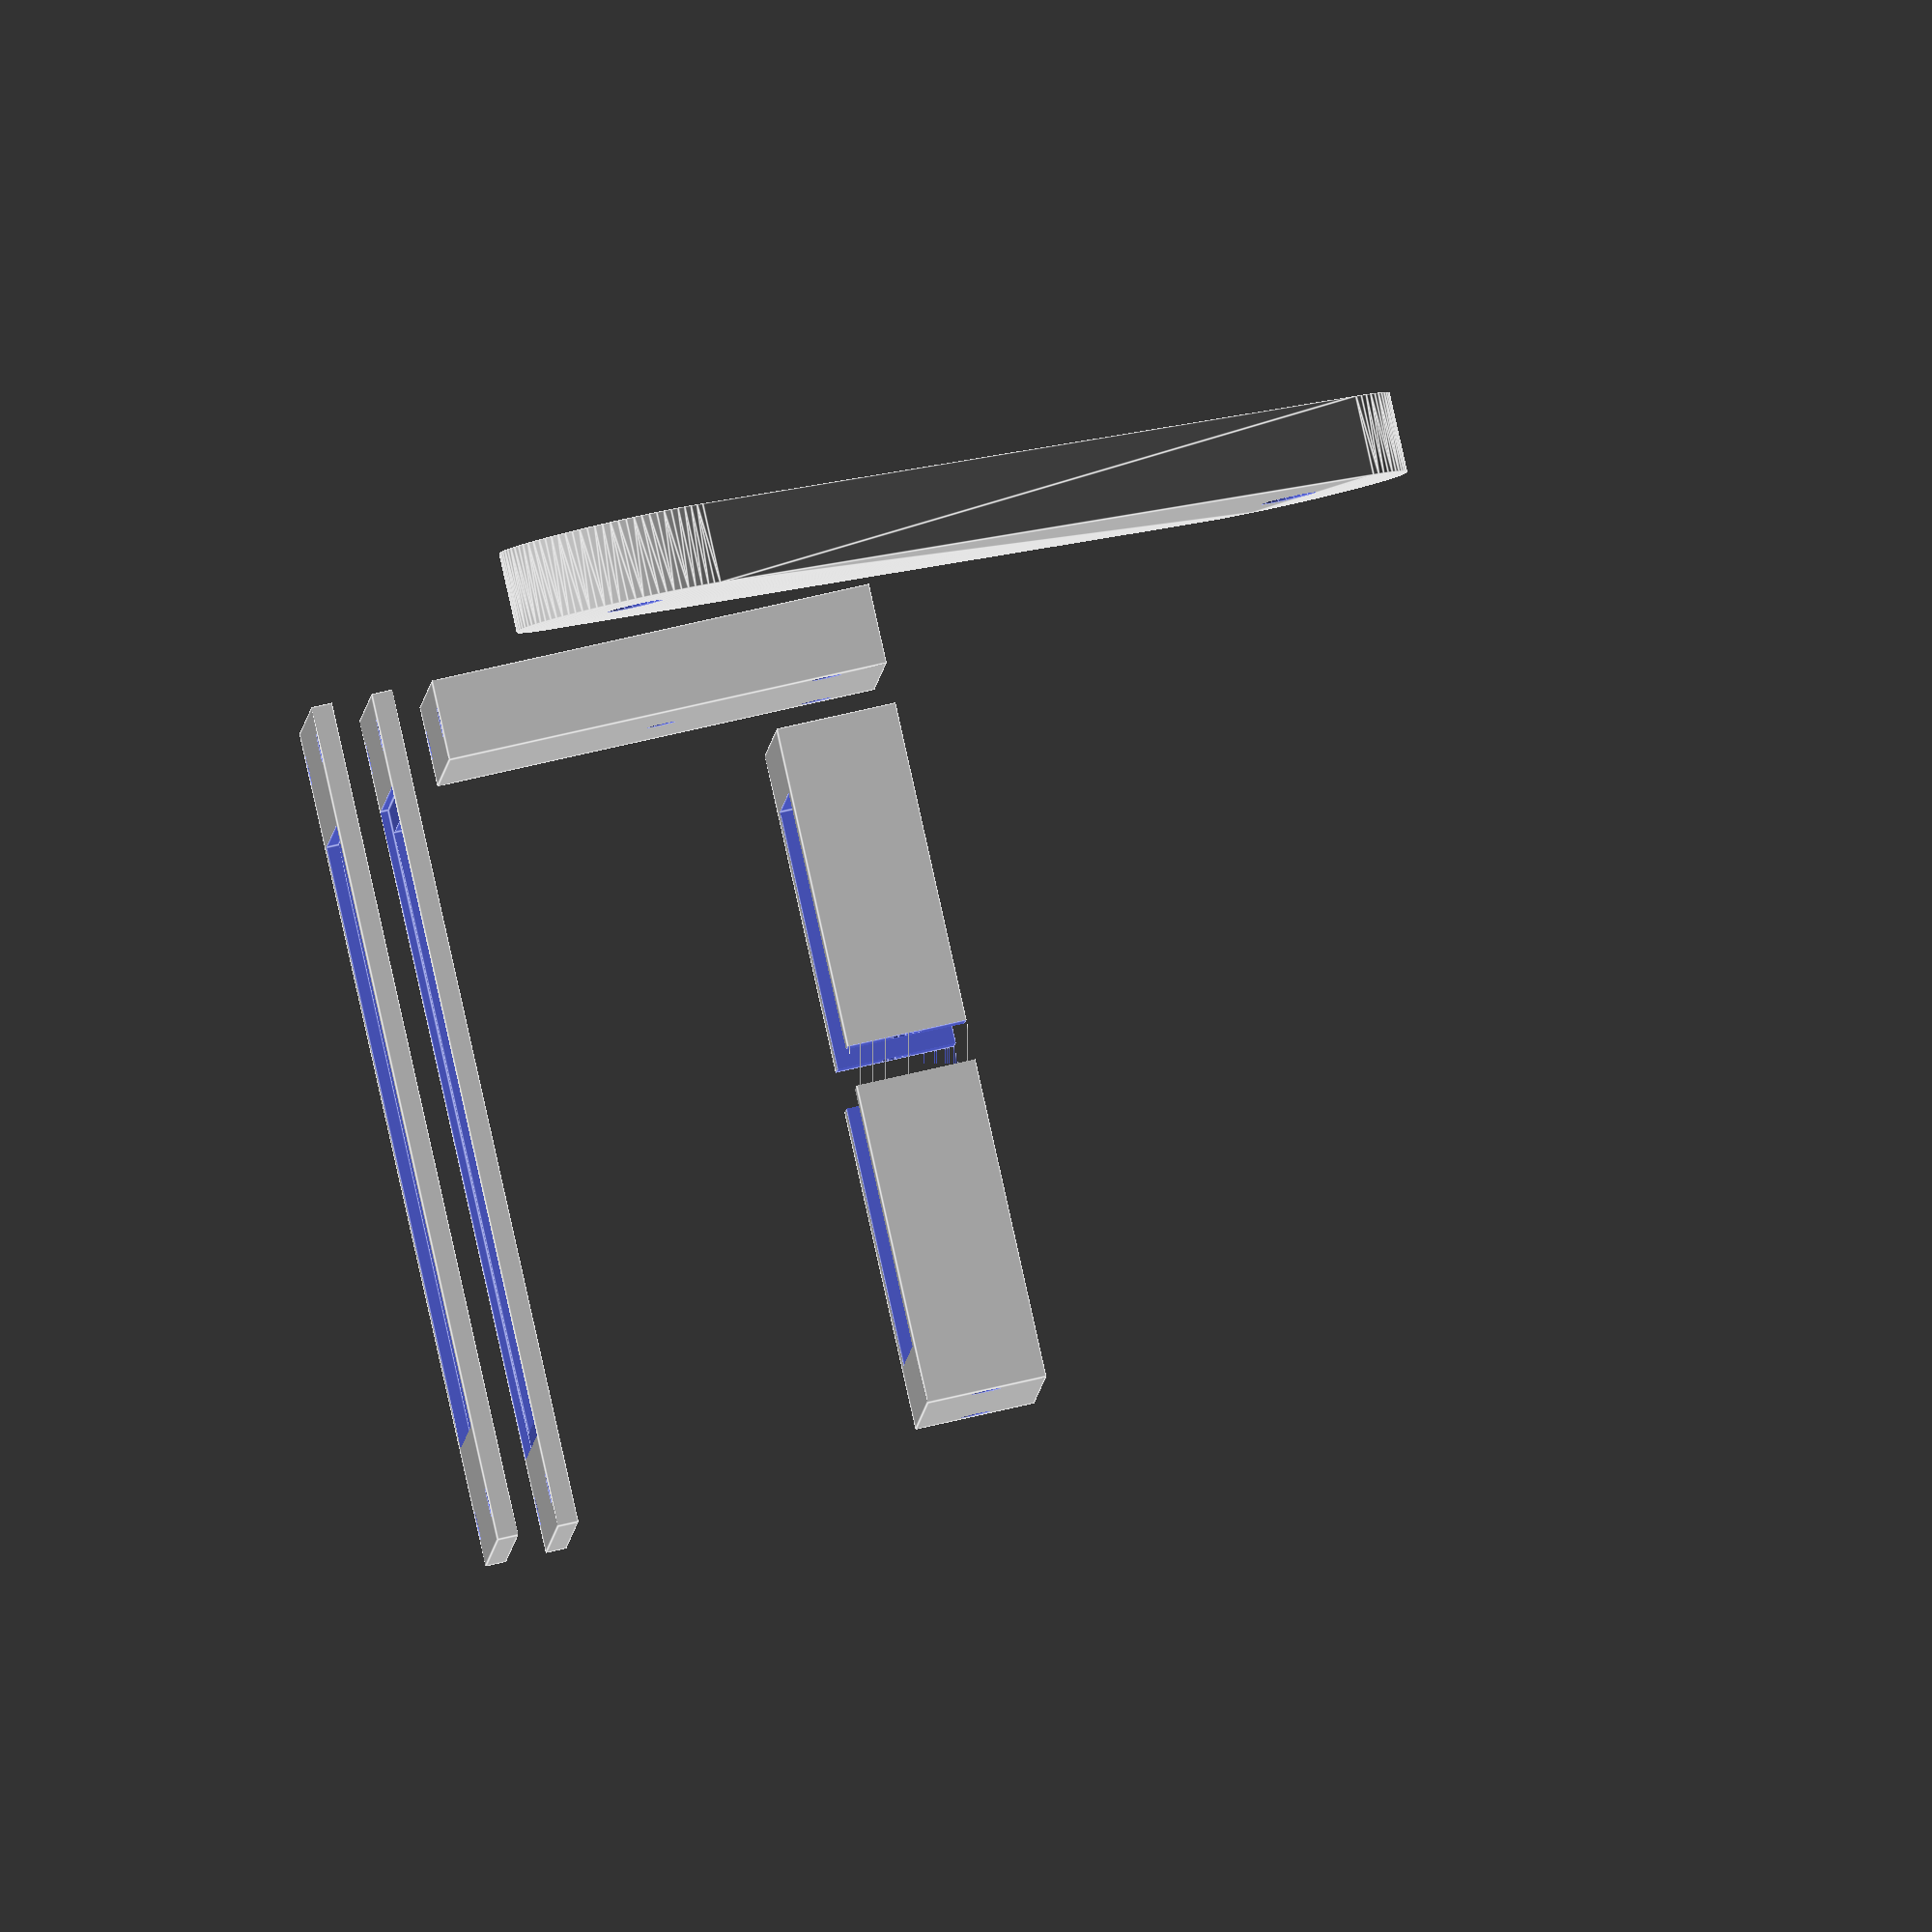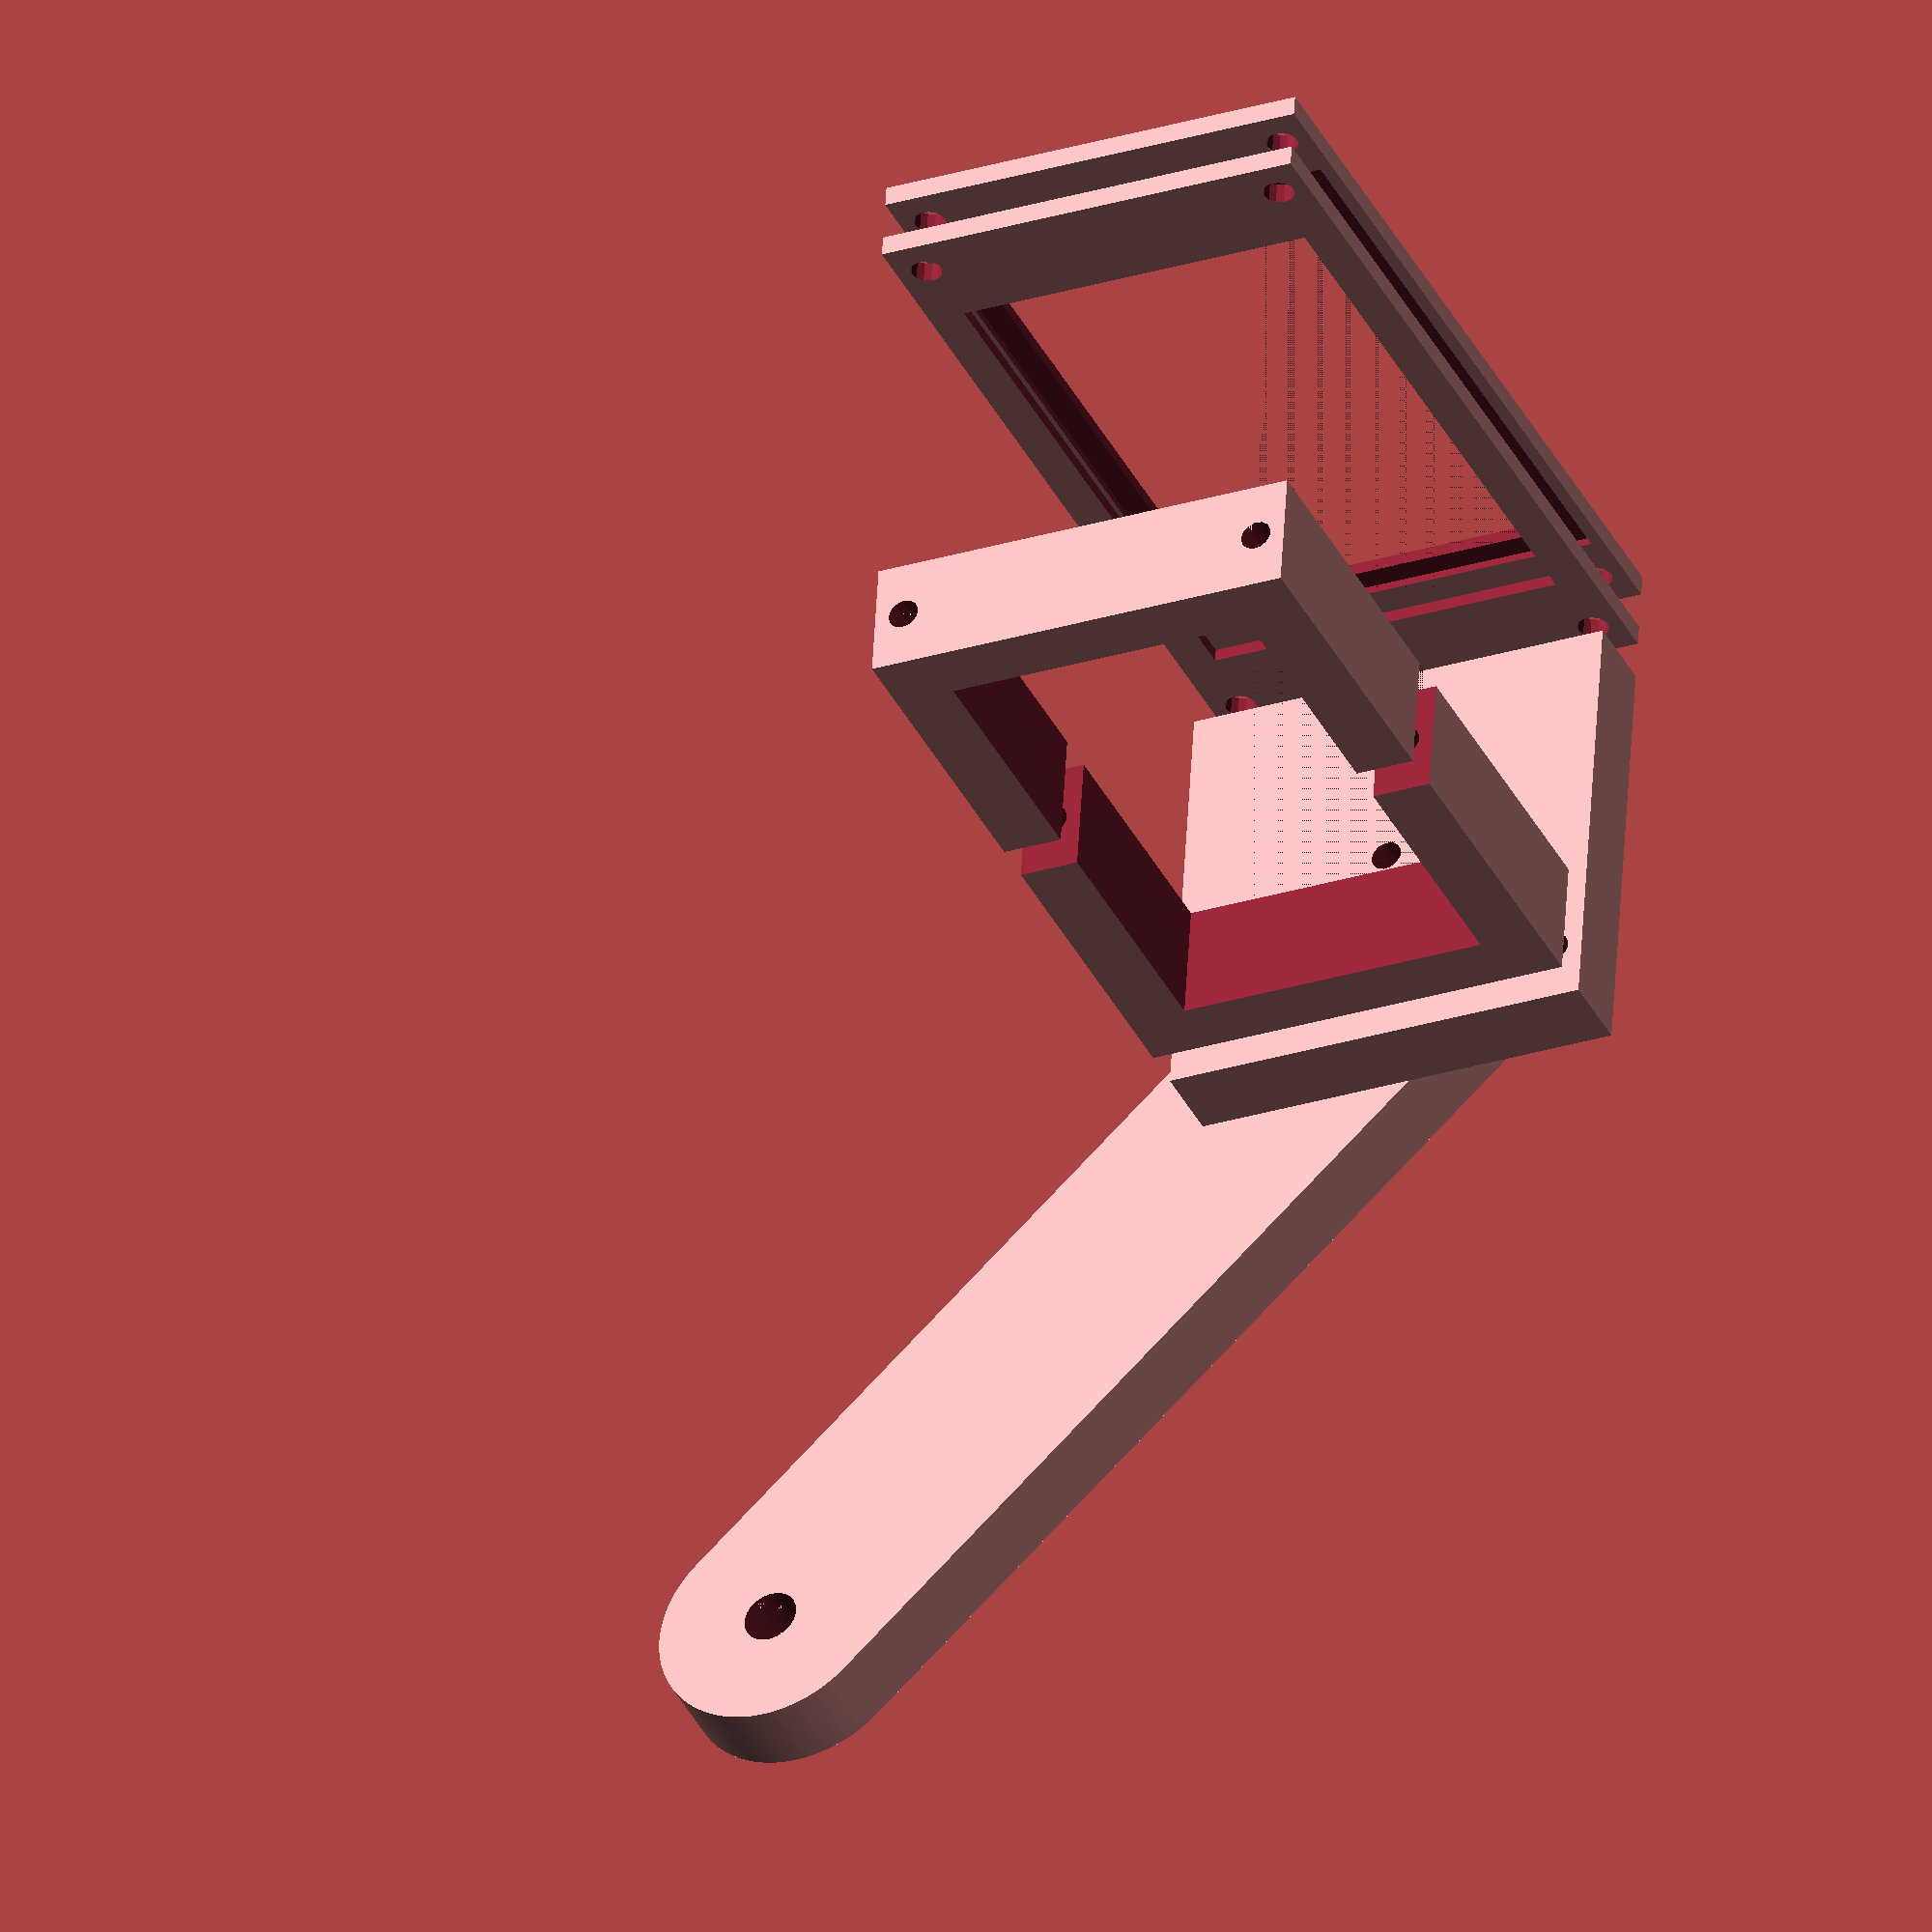
<openscad>
$fs=1/1;
$fa=1/1;
bissl=1/100;
flash_width=70;
flash_height=40;
clamp_depth=15;
wall=1.6;
filter_thickness=1;

air=5;

arm_thickness=10;
arm_width=30;
arm_length=120;
bolt=4;

window_border=3;
window_width=flash_width+2*window_border;
window_height=flash_height+2*window_border;

filter_border=3;
filter_width=window_width+2*filter_border;
filter_height=window_height+2*filter_border;

holder_border=wall;
holder_height=filter_height+2*holder_border;
holder_width=filter_width+2*holder_border;
holder_depth=2*wall+filter_thickness;
holder_length=holder_height;

clamp_thickness=(holder_height-flash_height)/2;
    
module holder_plate() {
  difference() {
    cube([holder_height,holder_length,arm_thickness]); //mount plate
    for (tr=[
      [clamp_thickness/2,holder_length-clamp_depth/2,-bissl],
      [holder_height-clamp_thickness/2,holder_length-clamp_depth/2,-bissl],
      [holder_height/2,holder_length/2,-bissl]
      ]) translate(tr) cylinder(d=bolt, h=arm_thickness+2*bissl);
    for (tr=[
      [clamp_thickness/2,-bissl,arm_thickness/2],
      [holder_height-clamp_thickness/2,-bissl,arm_thickness/2]
      ]) translate(tr) rotate([-90,0,0])cylinder(d=bolt, h=arm_thickness+2*bissl);
  }
}

module filter_holder() {
  difference() {
    cube([holder_height,holder_width+arm_thickness*2,filter_thickness+wall]);
    translate([holder_border,holder_border+arm_thickness,wall])cube([filter_height,filter_width,filter_thickness+bissl]);
    translate([filter_border+holder_border,holder_border+filter_border+arm_thickness,-bissl]) cube([window_height,window_width,wall+2*bissl]);
    for (tr=[
    [clamp_thickness/2,arm_thickness/2,-bissl],
    [holder_height-clamp_thickness/2,arm_thickness/2,-bissl],
    [clamp_thickness/2,1.5*arm_thickness+holder_width,-bissl],
    [holder_height-clamp_thickness/2,1.5*arm_thickness+holder_width,-bissl]
    ]) translate(tr) cylinder(h=filter_thickness+wall+2*bissl,d=bolt);
  }
  *difference() {
  cube([holder_height,holder_depth,holder_width]); //vertical filter_holding_thingy
  translate([holder_border,wall,holder_border])cube([filter_height,filter_thickness, filter_width+holder_border+bissl]);
  translate([filter_border+holder_border,-bissl,filter_border+holder_border])cube([window_height,holder_depth+2*bissl,window_width+filter_border+holder_border+bissl]);
  }
}

module clamp() {
  difference() {
    cube([holder_height,holder_width,clamp_depth]);
    translate([clamp_thickness,clamp_thickness,-bissl]) cube([flash_height,flash_width,clamp_depth+2*bissl]);
    for (tr=[
    [clamp_thickness/2,-bissl,clamp_depth/2],
    [holder_height-clamp_thickness/2,-bissl,clamp_depth/2]
    ]) translate(tr) rotate([-90,0,0]) cylinder (d=bolt,h=holder_width+2*bissl);
    translate([-bissl,holder_width/2-air/2,-bissl])cube([holder_height+2*bissl,air,clamp_depth+2*bissl]);
  }
}


module collar() {
  difference() {
    cube([flash_height+2*holder_thickness,flash_width+2*holder_thickness,holder_depth]);
    translate([holder_thickness,holder_thickness,-bissl])cube([flash_height,flash_width,holder_depth+2*bissl]);
  }
}
//collar();
 module arm() {
   difference() {
     hull() {
       cylinder(d=arm_width,h=arm_thickness);
       translate([arm_length,0,0])cylinder(d=arm_width,h=arm_thickness);
     }
     translate([0,0,-bissl])cylinder(d=7,h=arm_thickness+2*bissl);
     translate([arm_length,0,-bissl])cylinder(d=7,h=arm_thickness+2*bissl);
   }
 }
 {
holder_plate();
translate([0,-air,0]) rotate([90,0,0])filter_holder();
translate([0,-2*air-2*wall-2*filter_thickness,0]) rotate([90,0,0]) mirror([0,0,1]) filter_holder();
translate([0,holder_length,arm_thickness+air])rotate([90,0,0])clamp();
translate([holder_height/2,holder_length/2,-bissl])rotate([0,0,45])translate([0,0,-arm_thickness-air])arm();
}
</openscad>
<views>
elev=93.1 azim=271.6 roll=192.6 proj=o view=edges
elev=218.0 azim=3.4 roll=156.0 proj=o view=solid
</views>
